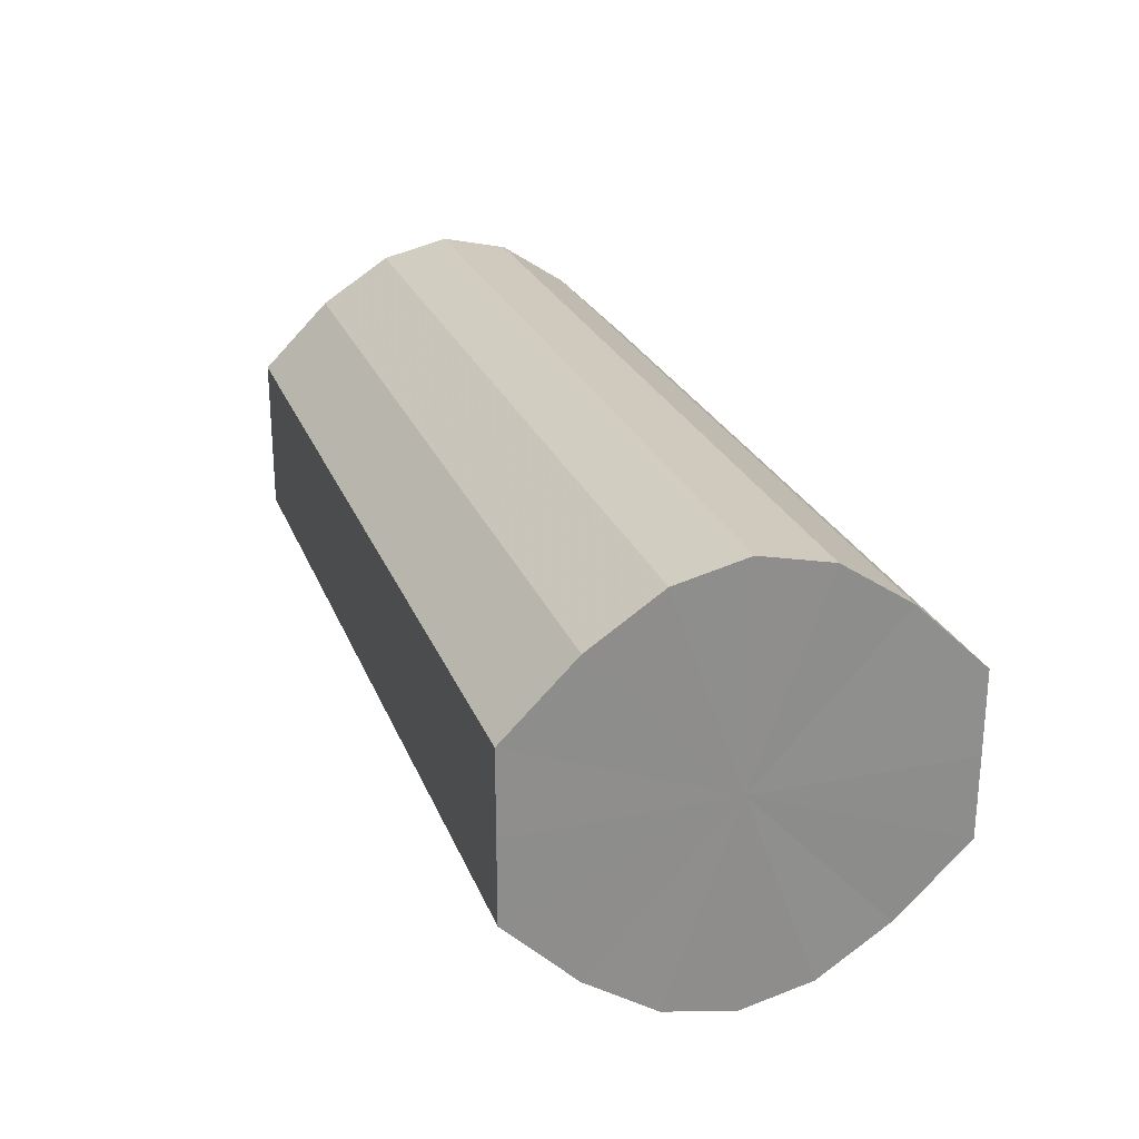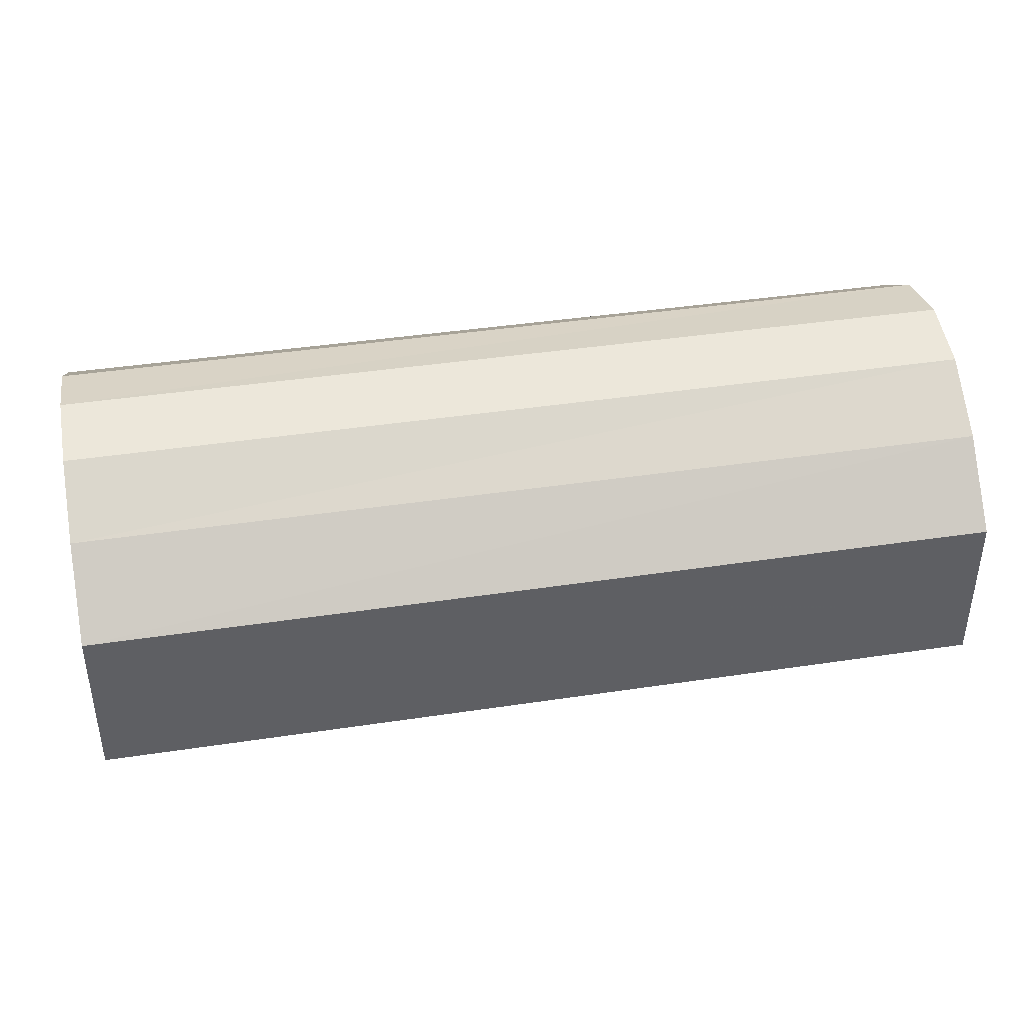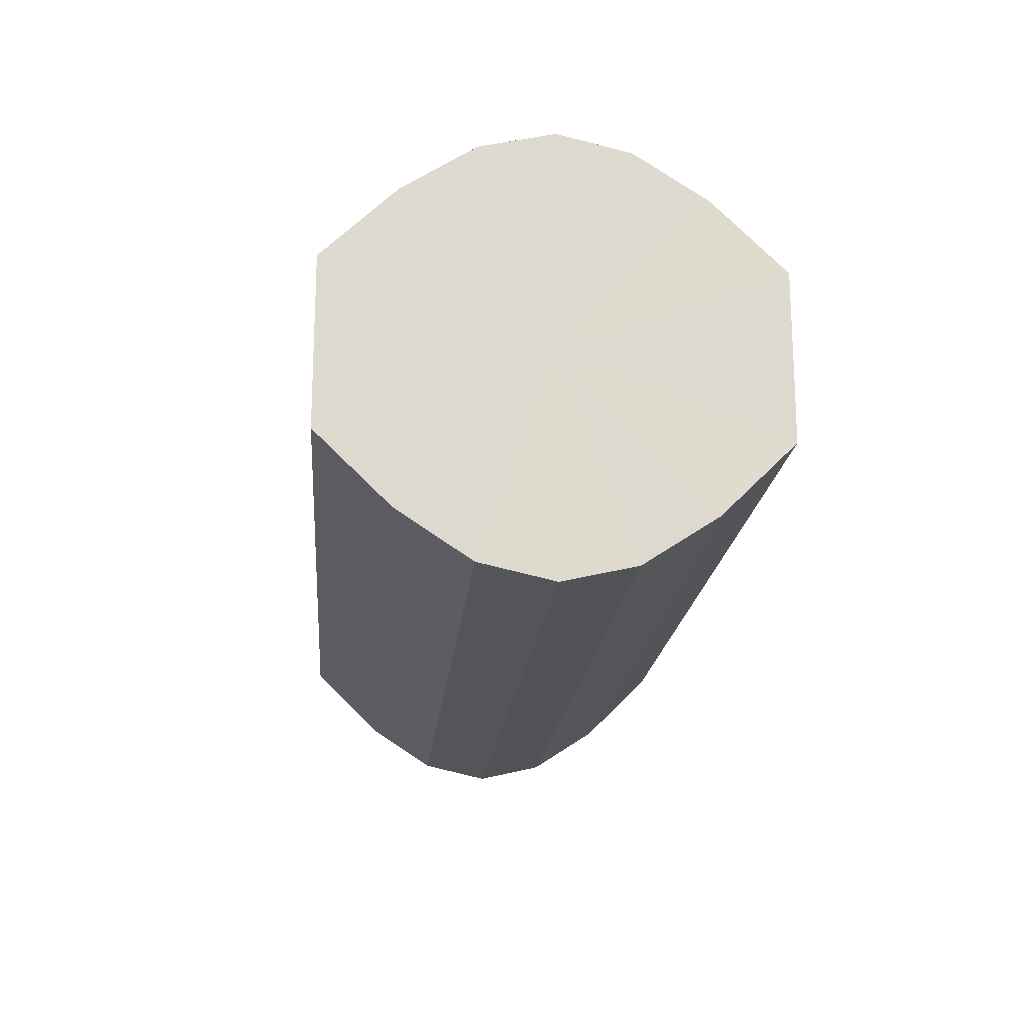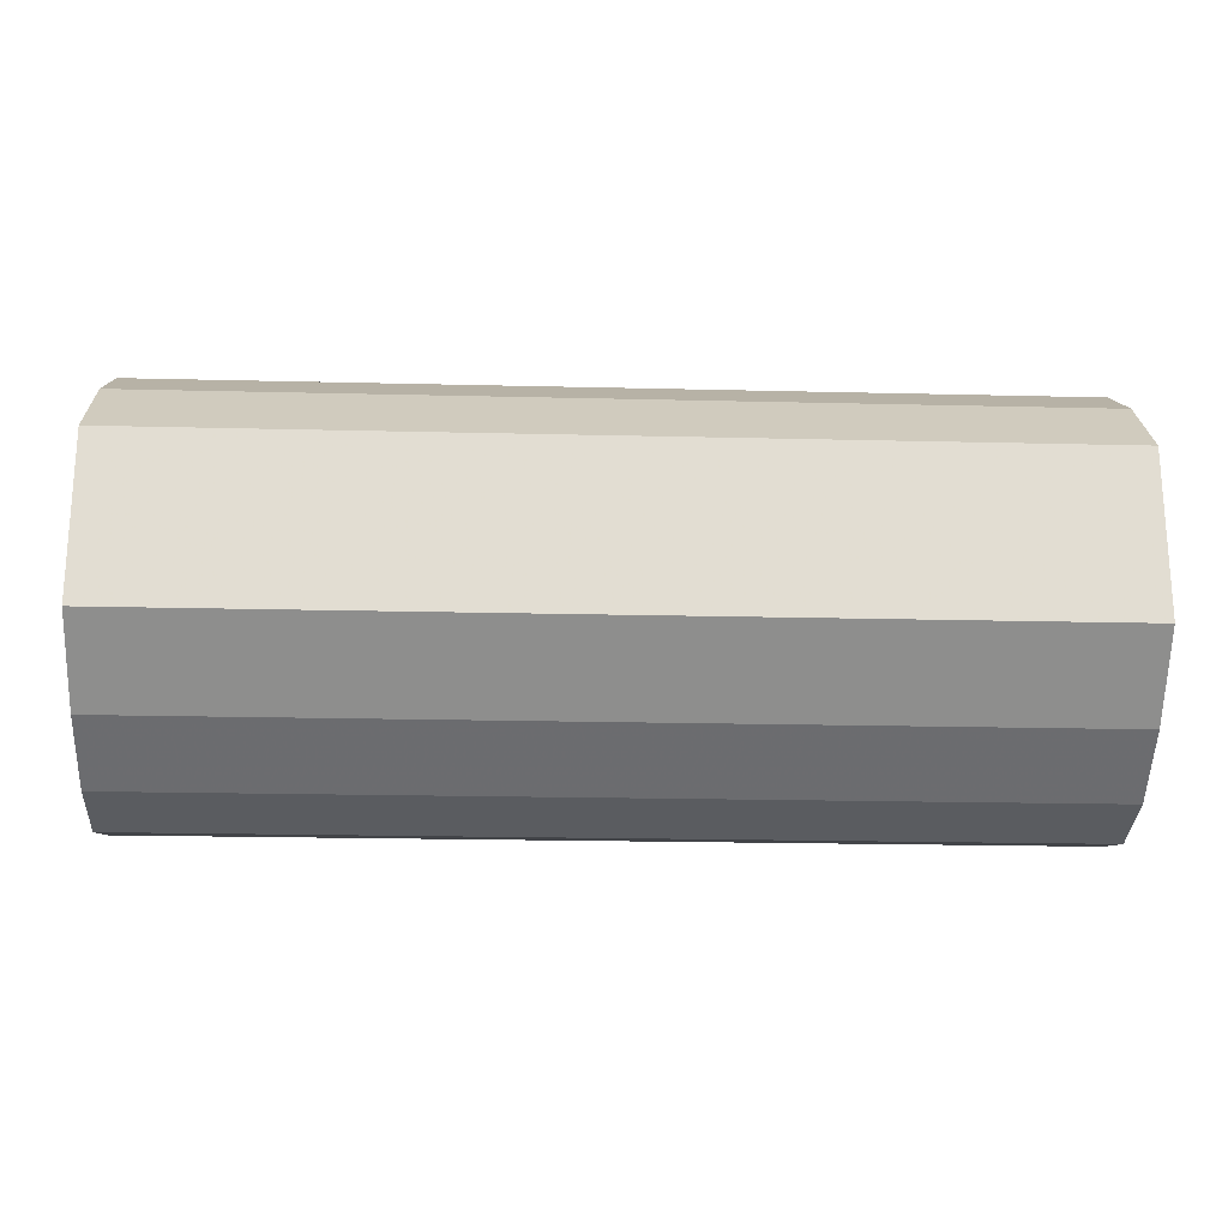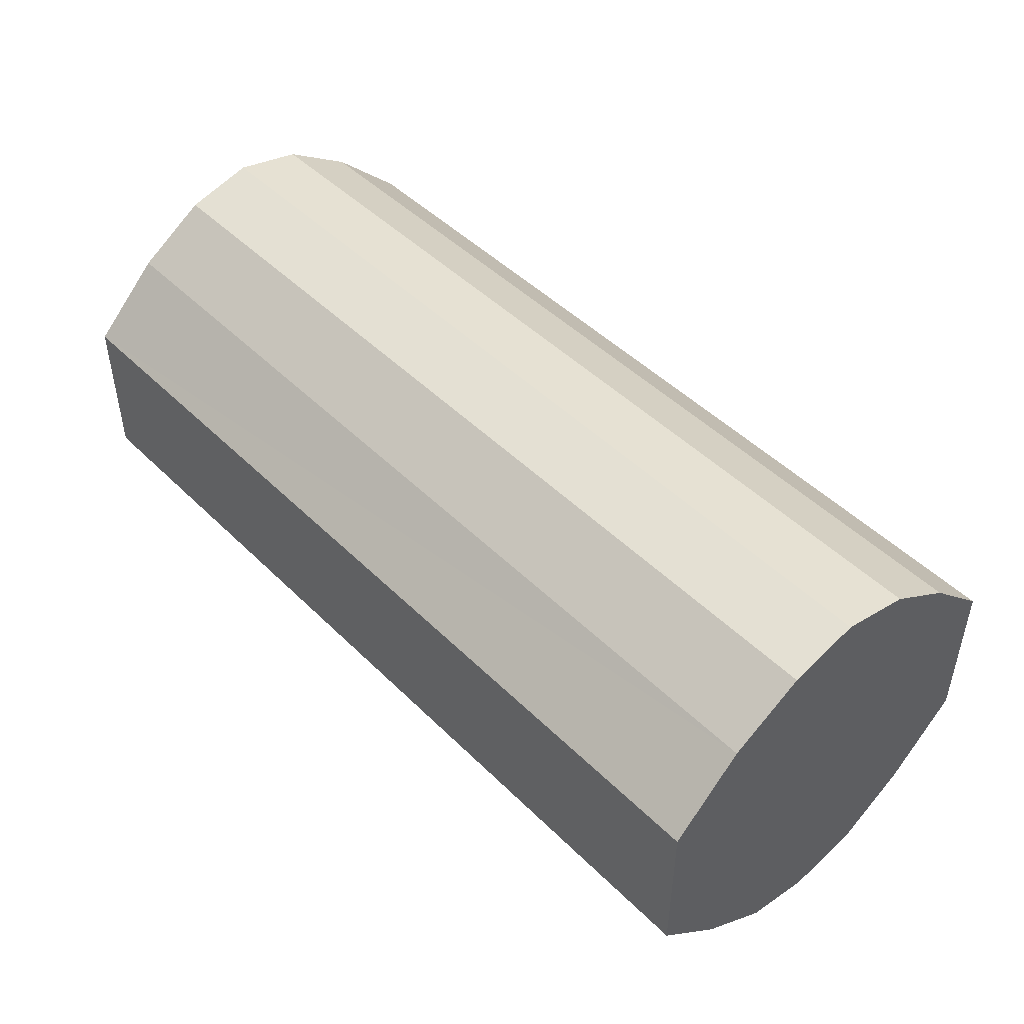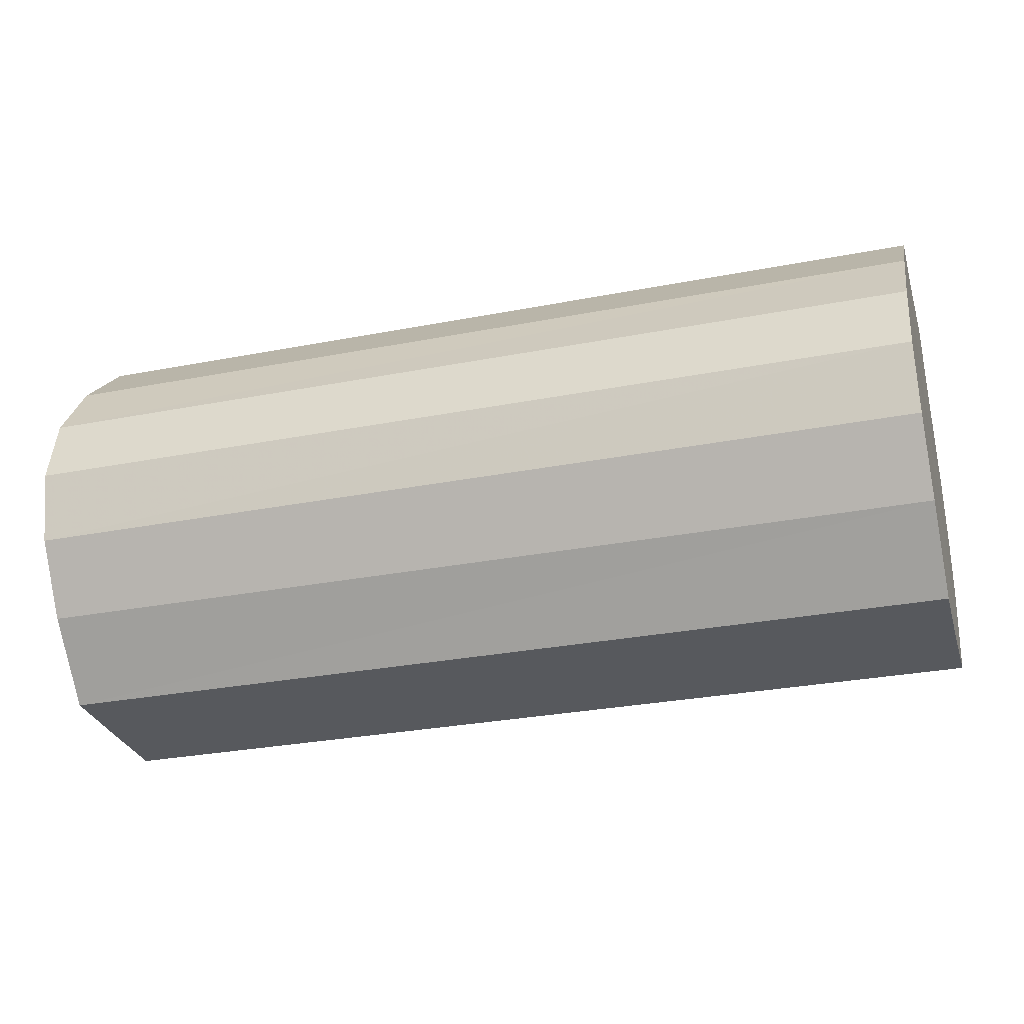
<metadata>
{"format":"obj","ext":"obj","renderer":"f3d","projection":"perspective","resolution":1024,"background":"white","views":[{"elev":24.8,"azim":71.9,"up":"+Z"},{"elev":40.7,"azim":-10.5,"up":"+Z"},{"elev":-18.3,"azim":85.1,"up":"+Z"},{"elev":-20.8,"azim":-2.5,"up":"+Z"},{"elev":47.1,"azim":-132.1,"up":"+Z"},{"elev":-29.6,"azim":-164.1,"up":"+Y"}]}
</metadata>
<code>
o 20178
v 2199 1870 3.93
v 2199 1870 3.942
v 2199 1870 3.93
v 2199 1870 3.951
v 2199 1870 3.942
v 2199 1870 3.919
v 2199 1870 3.919
v 2199 1870 3.958
v 2199 1870 3.951
v 2199 1870 3.909
v 2199 1870 3.909
v 2199 1870 3.96
v 2199 1870 3.958
v 2199 1870 3.902
v 2199 1870 3.902
v 2199 1870 3.958
v 2199 1870 3.96
v 2199 1870 3.9
v 2199 1870 3.9
v 2199 1870 3.951
v 2199 1870 3.958
v 2199 1870 3.902
v 2199 1870 3.902
v 2199 1870 3.942
v 2199 1870 3.951
v 2199 1870 3.909
v 2199 1870 3.909
v 2199 1870 3.93
v 2199 1870 3.942
v 2199 1870 3.919
v 2199 1870 3.919
v 2199 1870 3.93
v 2199 1870 3.93
v 2199 1870 3.942
v 2199 1870 3.942
v 2199 1870 3.951
v 2199 1870 3.951
v 2199 1870 3.919
v 2199 1870 3.93
v 2199 1870 3.909
v 2199 1870 3.919
v 2199 1870 3.958
v 2199 1870 3.958
v 2199 1870 3.902
v 2199 1870 3.909
v 2199 1870 3.9
v 2199 1870 3.902
v 2199 1870 3.96
v 2199 1870 3.96
v 2199 1870 3.902
v 2199 1870 3.9
v 2199 1870 3.909
v 2199 1870 3.902
v 2199 1870 3.958
v 2199 1870 3.958
v 2199 1870 3.919
v 2199 1870 3.909
v 2199 1870 3.93
v 2199 1870 3.919
v 2199 1870 3.951
v 2199 1870 3.951
v 2199 1870 3.942
v 2199 1870 3.93
v 2199 1870 3.942
v 2199 1870 3.93
v 2199 1870 3.942
v 2199 1870 3.93
v 2199 1870 3.951
v 2199 1870 3.919
v 2199 1870 3.958
v 2199 1870 3.909
v 2199 1870 3.96
v 2199 1870 3.902
v 2199 1870 3.958
v 2199 1870 3.9
v 2199 1870 3.951
v 2199 1870 3.902
v 2199 1870 3.942
v 2199 1870 3.909
v 2199 1870 3.93
v 2199 1870 3.919
v 2199 1870 3.93
v 2199 1870 3.93
v 2199 1870 3.942
v 2199 1870 3.919
v 2199 1870 3.951
v 2199 1870 3.909
v 2199 1870 3.958
v 2199 1870 3.902
v 2199 1870 3.96
v 2199 1870 3.9
v 2199 1870 3.958
v 2199 1870 3.902
v 2199 1870 3.951
v 2199 1870 3.909
v 2199 1870 3.942
v 2199 1870 3.919
v 2199 1870 3.93
f 1 2 3
f 2 4 5
f 6 1 7
f 4 8 9
f 10 6 11
f 8 12 13
f 14 10 15
f 12 16 17
f 18 14 19
f 16 20 21
f 22 18 23
f 20 24 25
f 26 22 27
f 24 28 29
f 30 26 31
f 28 30 32
f 33 34 35
f 35 36 37
f 38 39 33
f 40 41 38
f 37 42 43
f 44 45 40
f 46 47 44
f 43 48 49
f 50 51 46
f 52 53 50
f 49 54 55
f 56 57 52
f 58 59 56
f 55 60 61
f 62 63 58
f 61 64 62
f 65 66 67
f 65 68 66
f 65 67 69
f 65 70 68
f 65 69 71
f 65 72 70
f 65 71 73
f 65 74 72
f 65 73 75
f 65 76 74
f 65 75 77
f 65 78 76
f 65 77 79
f 65 80 78
f 65 79 81
f 65 81 80
f 82 83 84
f 82 85 83
f 82 84 86
f 82 87 85
f 82 86 88
f 82 89 87
f 82 88 90
f 82 91 89
f 82 90 92
f 82 93 91
f 82 92 94
f 82 95 93
f 82 94 96
f 82 97 95
f 82 96 98
f 82 98 97

</code>
